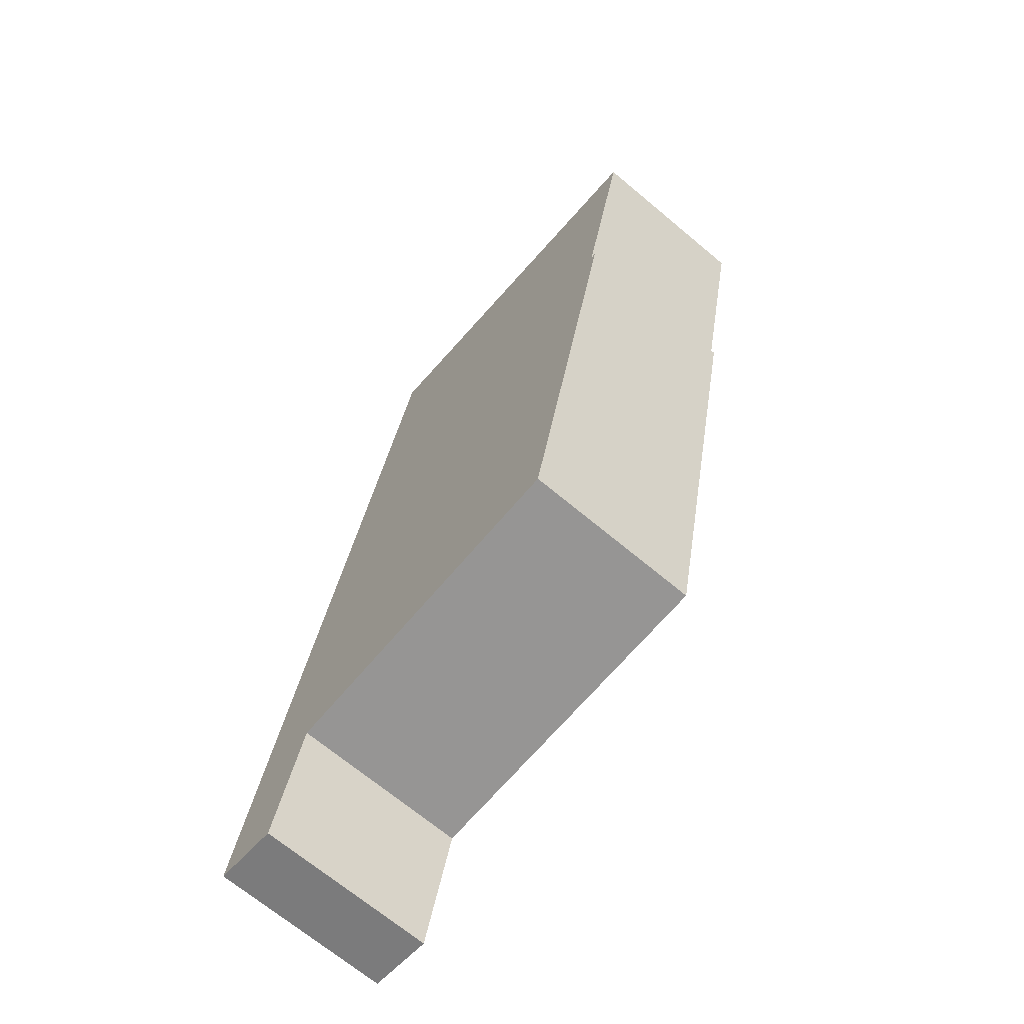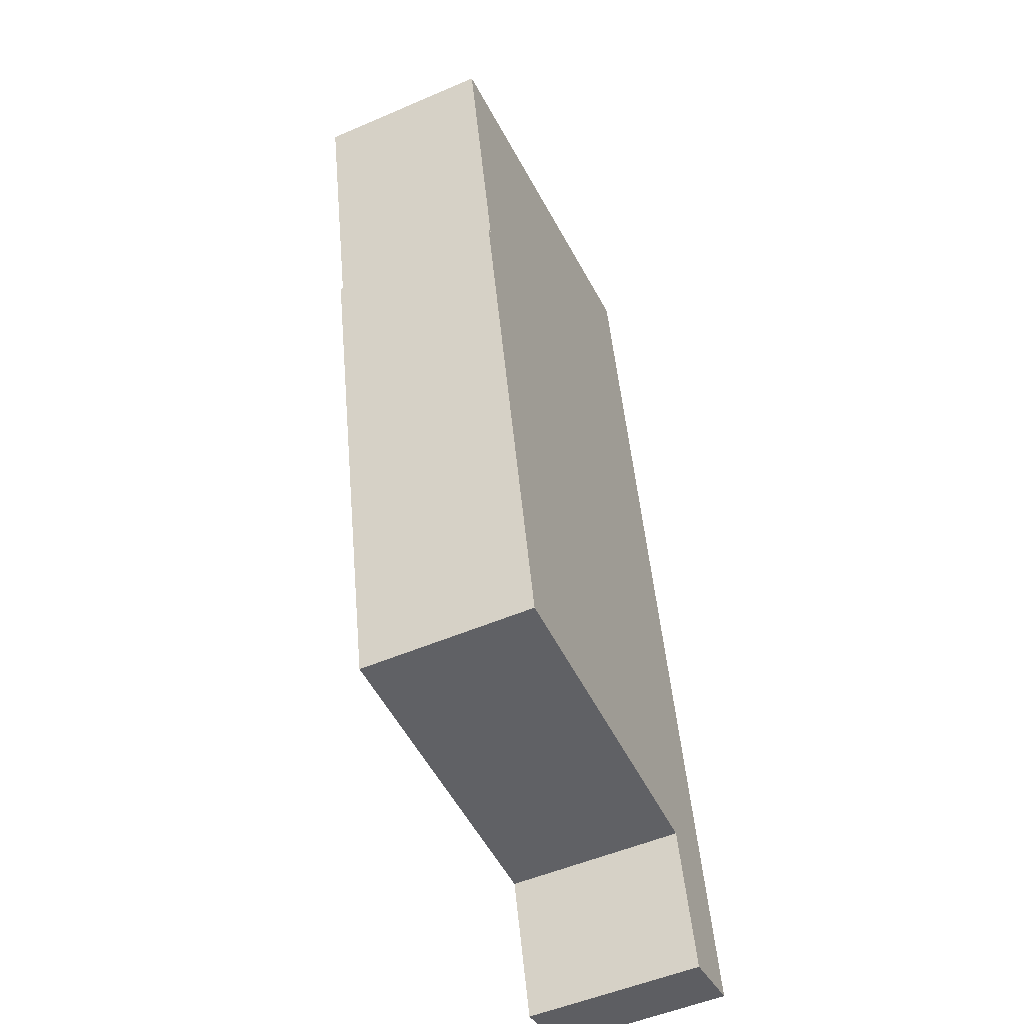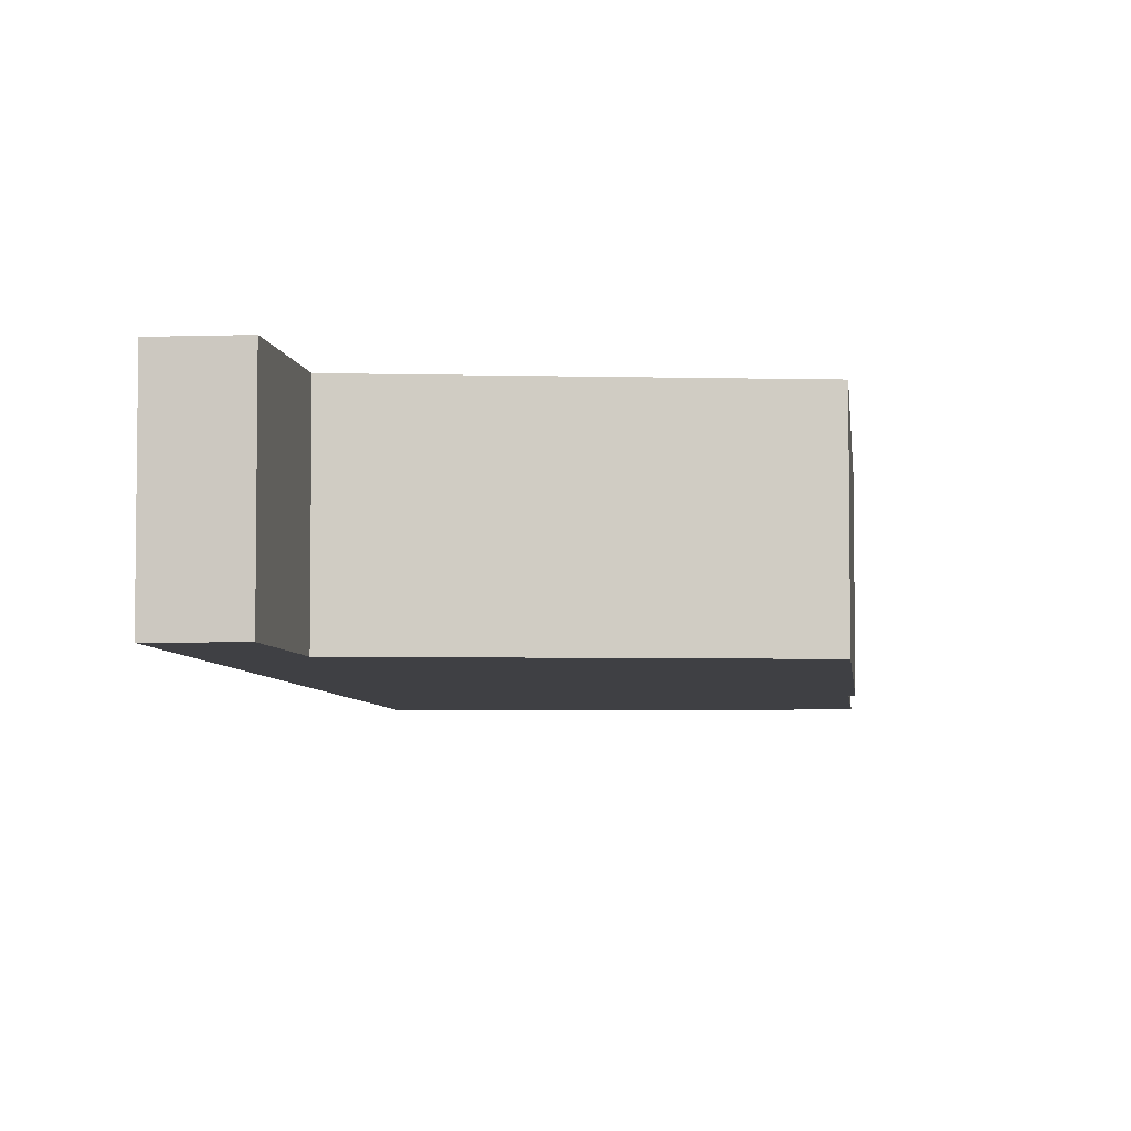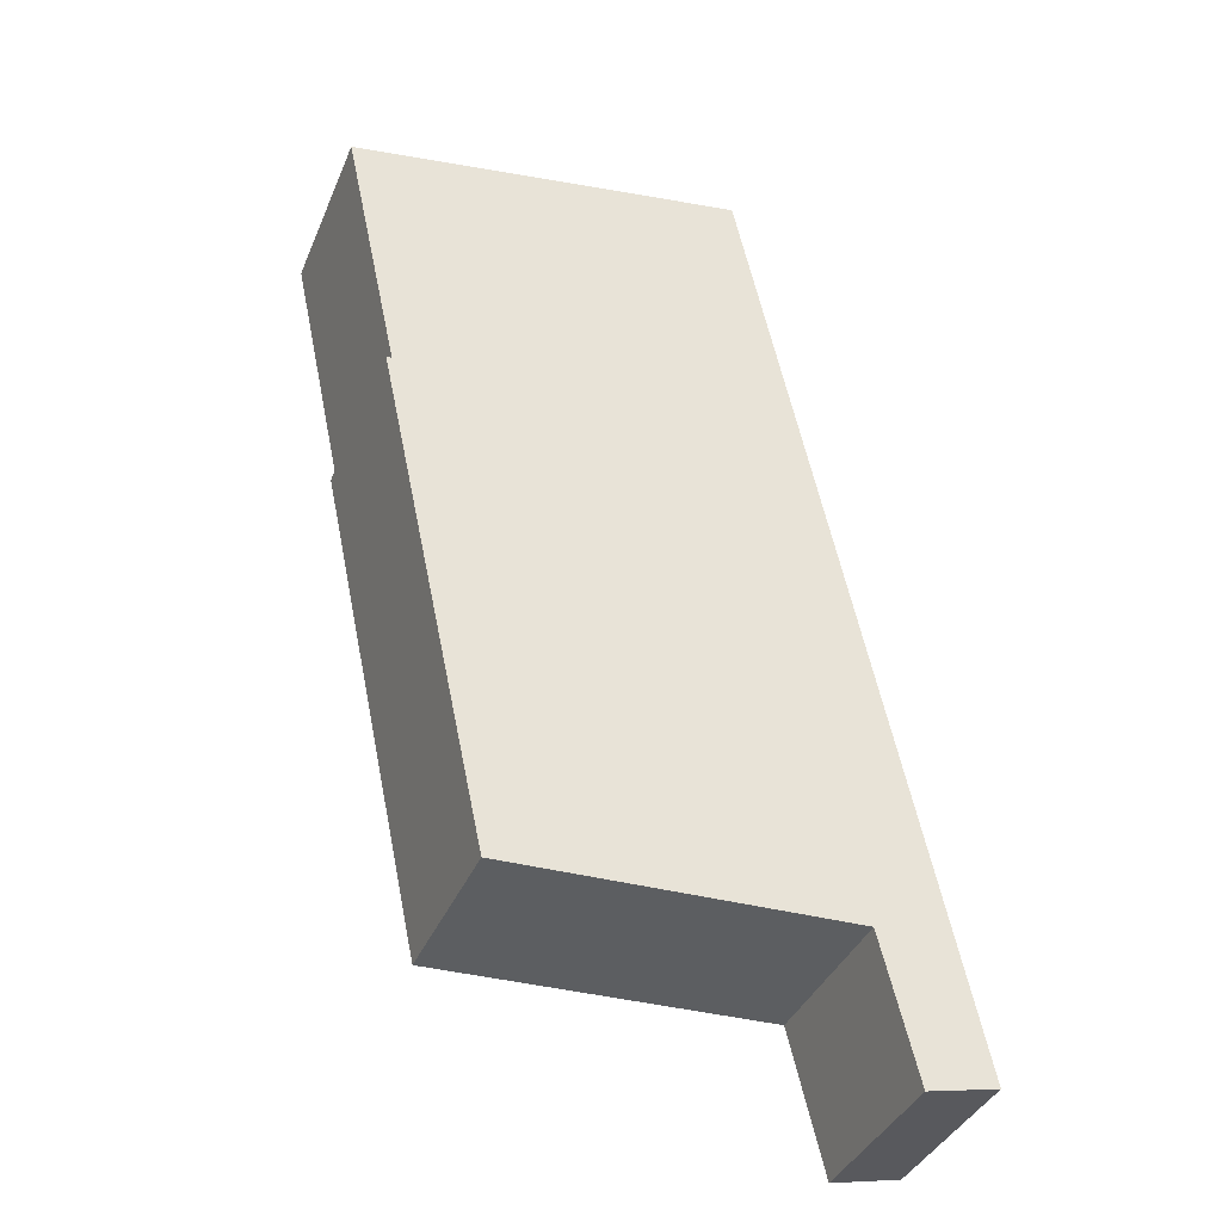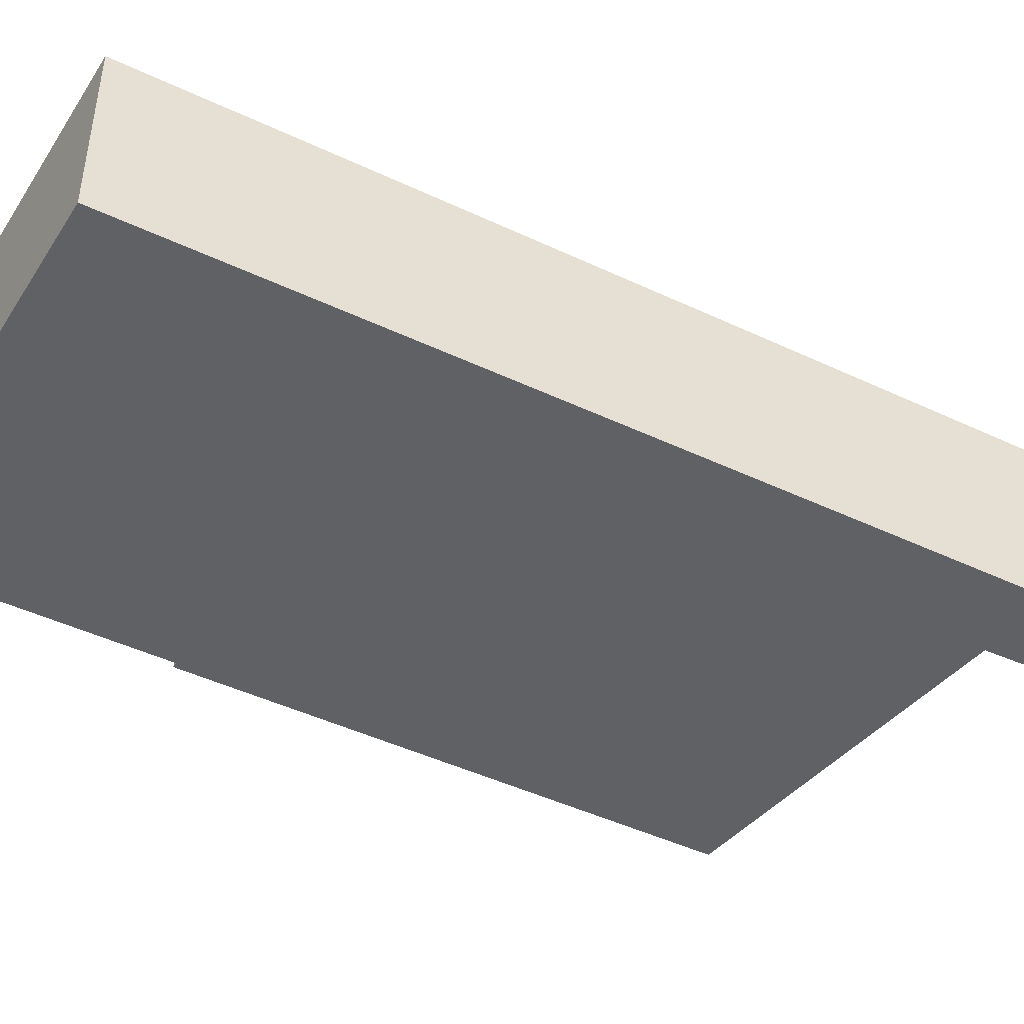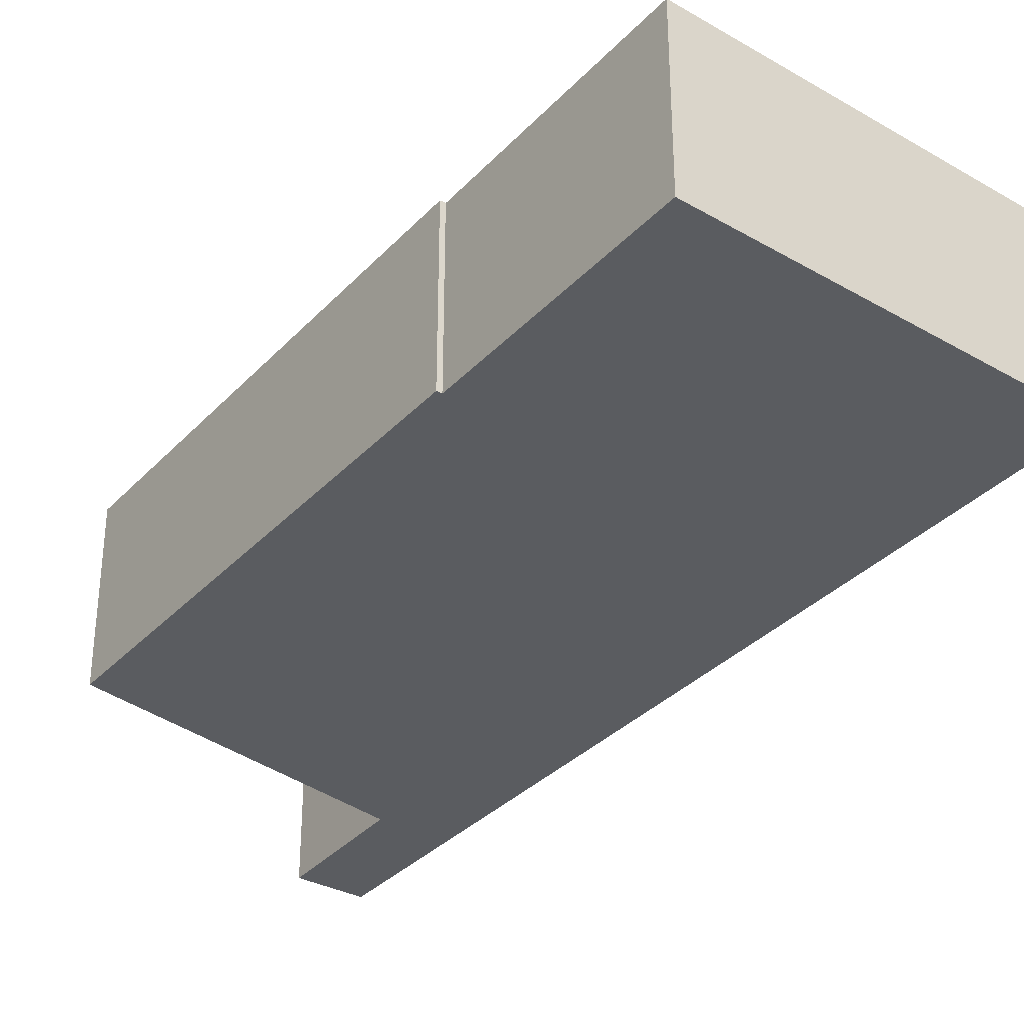
<metadata>
{"format":"obj","ext":"obj","renderer":"f3d","projection":"perspective","resolution":1024,"background":"white","views":[{"elev":-69.0,"azim":-129.9,"up":"+Z"},{"elev":-51.7,"azim":-65.0,"up":"+Z"},{"elev":-5.1,"azim":173.8,"up":"+Y"},{"elev":-38.3,"azim":-21.2,"up":"+Z"},{"elev":-45.9,"azim":49.5,"up":"+Y"},{"elev":-33.9,"azim":-48.0,"up":"+Y"}]}
</metadata>
<code>
v  5.981 2.676 1.035
v  0.835 2.676 -3.907
v  0 2.676 1.639e-16
v  8.514 2.676 -10.82
v  2.37 2.676 -11.48
v  5.223 2.676 -11.39
v  7.474 2.676 -11.32
v  7.992 2.676 -13.46
v  9.03 2.676 -13.24
v  0.756 2.676 -3.923
v  7.992 8.242e-16 -13.46
v  7.474 6.932e-16 -11.32
v  2.37 7.031e-16 -11.48
v  0.756 2.402e-16 -3.923
v  0.835 2.392e-16 -3.907
v  0 0 0
v  5.223 6.975e-16 -11.39
v  9.03 8.105e-16 -13.24
v  5.981 -6.338e-17 1.035
v  8.514 6.627e-16 -10.82
g defaultobject
f 1 2 3
f 2 1 4
f 2 4 5
f 5 4 6
f 6 4 7
f 7 4 8
f 8 4 9
f 5 10 2
f 11 7 8
f 7 11 12
f 13 10 5
f 10 13 14
f 15 3 2
f 3 15 16
f 12 6 7
f 6 12 5
f 5 12 17
f 5 17 13
f 18 8 9
f 8 18 11
f 14 2 10
f 2 14 15
f 16 1 3
f 1 16 19
f 19 4 1
f 4 19 20
f 4 20 9
f 9 20 18
f 13 15 14
f 15 19 16
f 19 15 20
f 20 15 13
f 20 13 17
f 20 17 12
f 20 12 11
f 20 11 18

</code>
